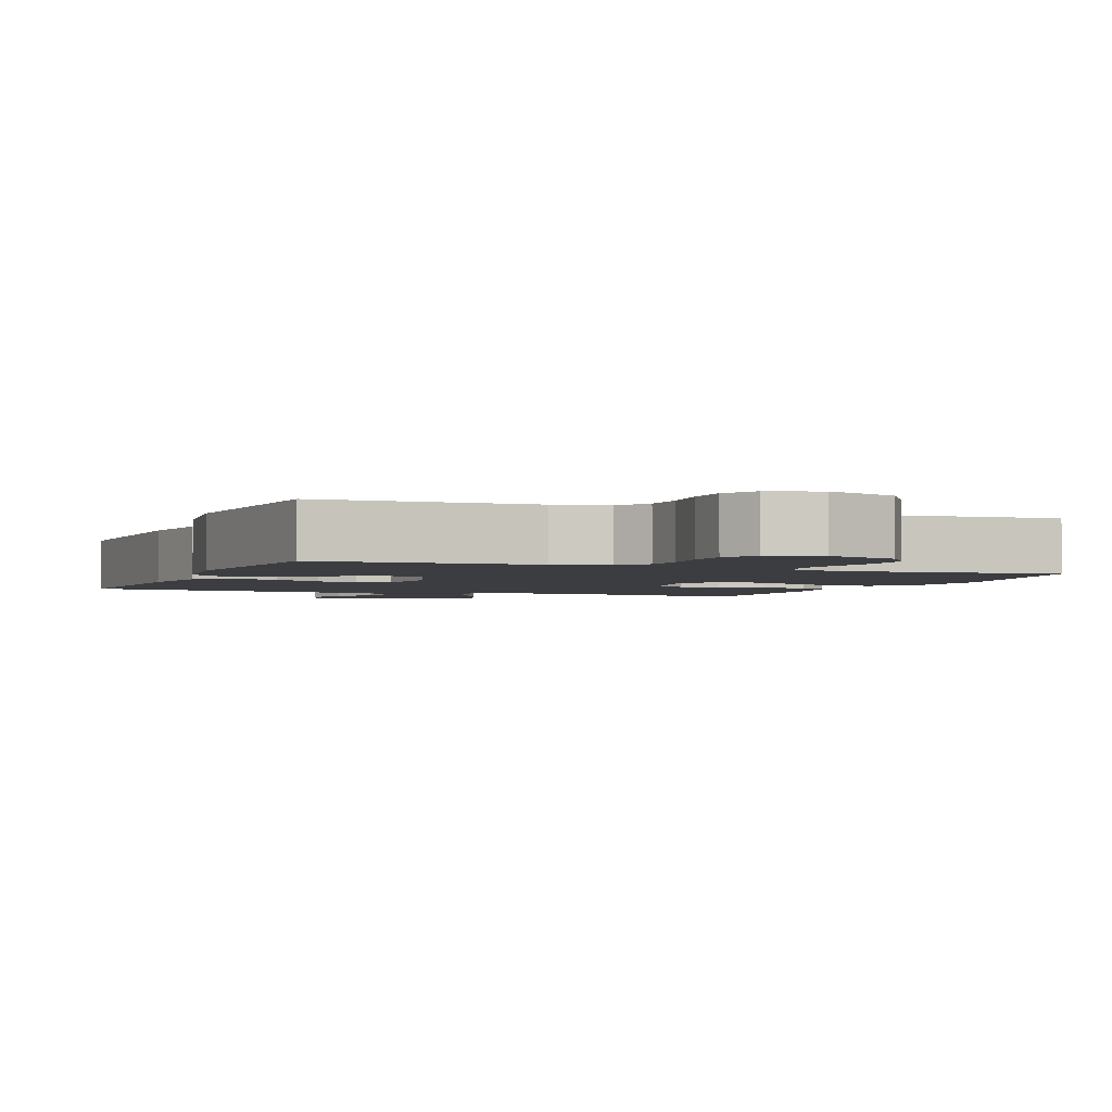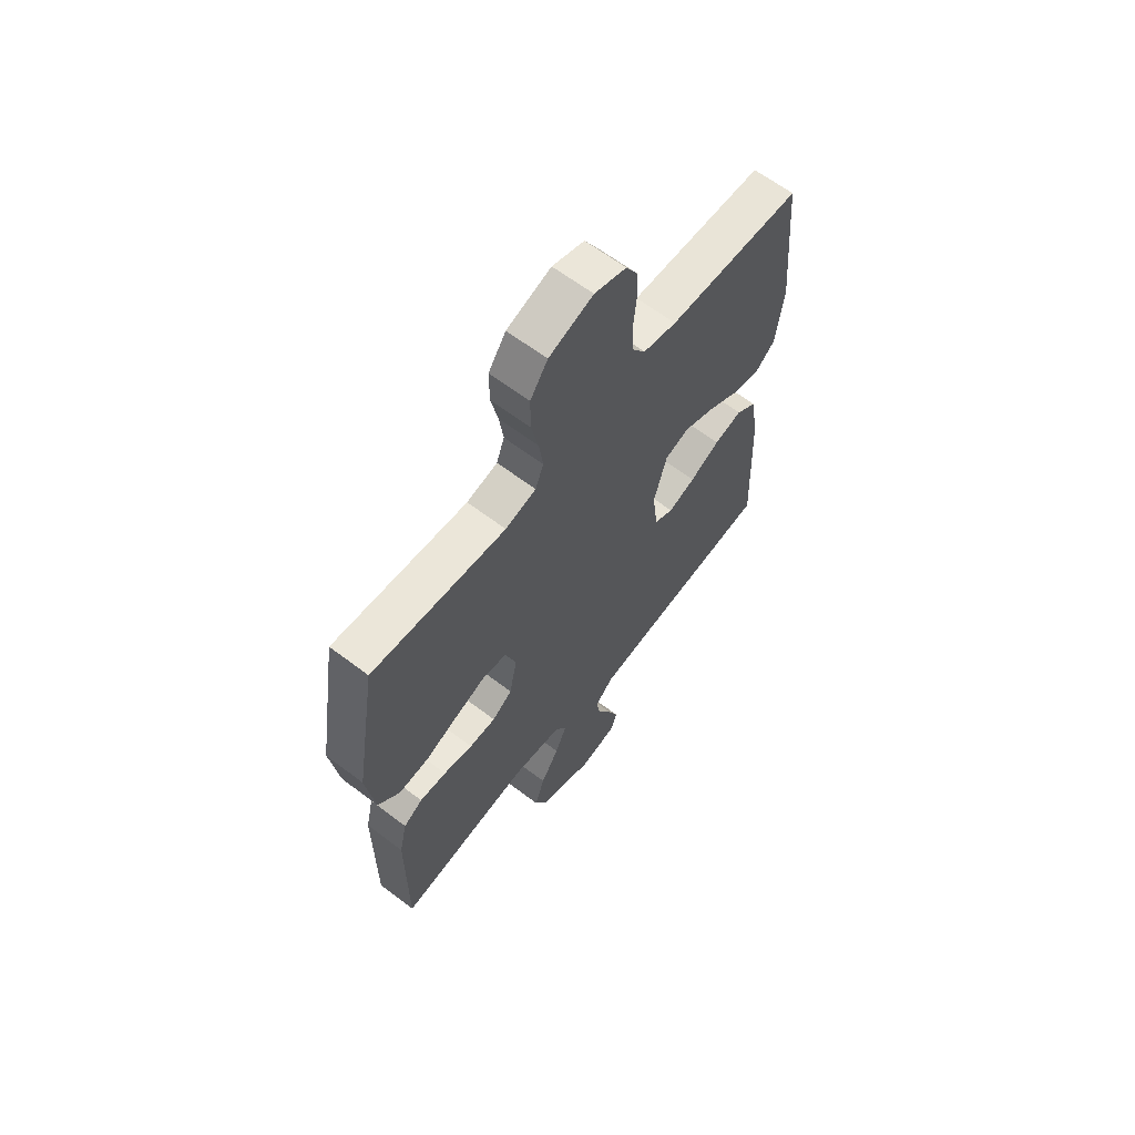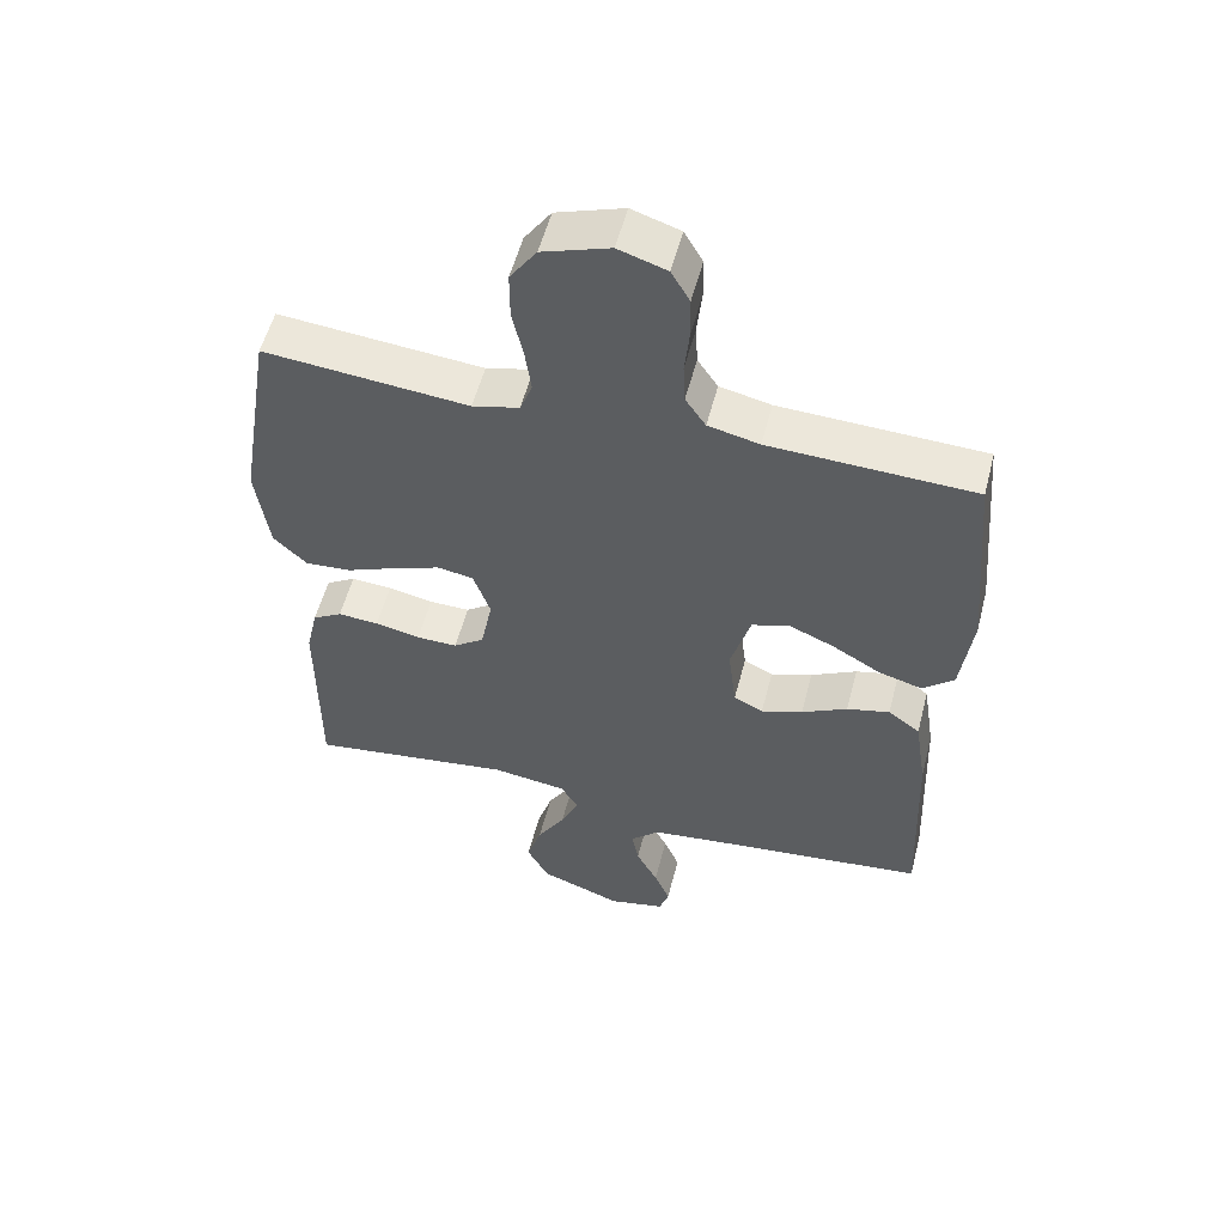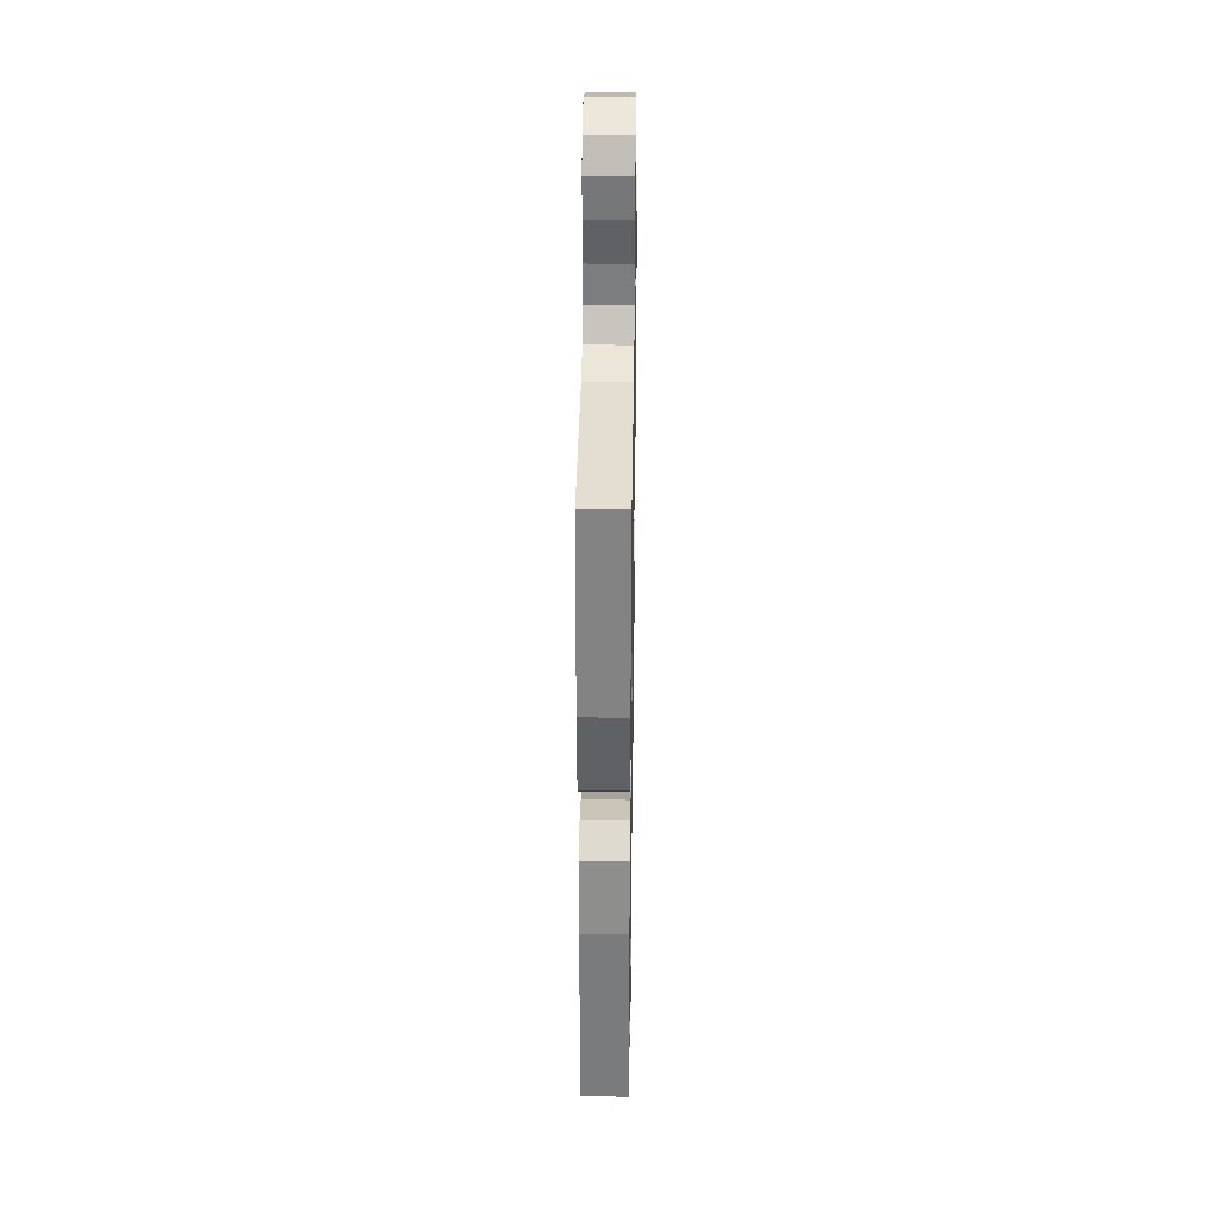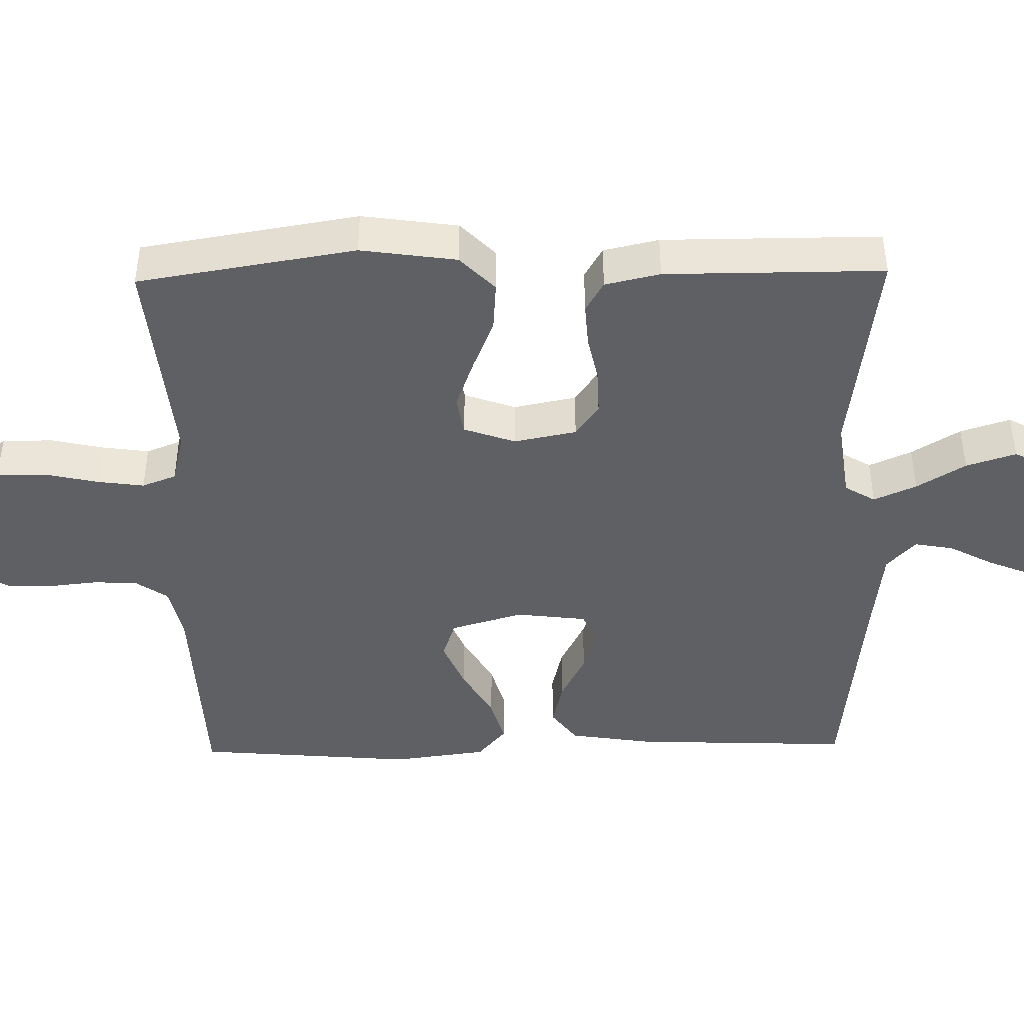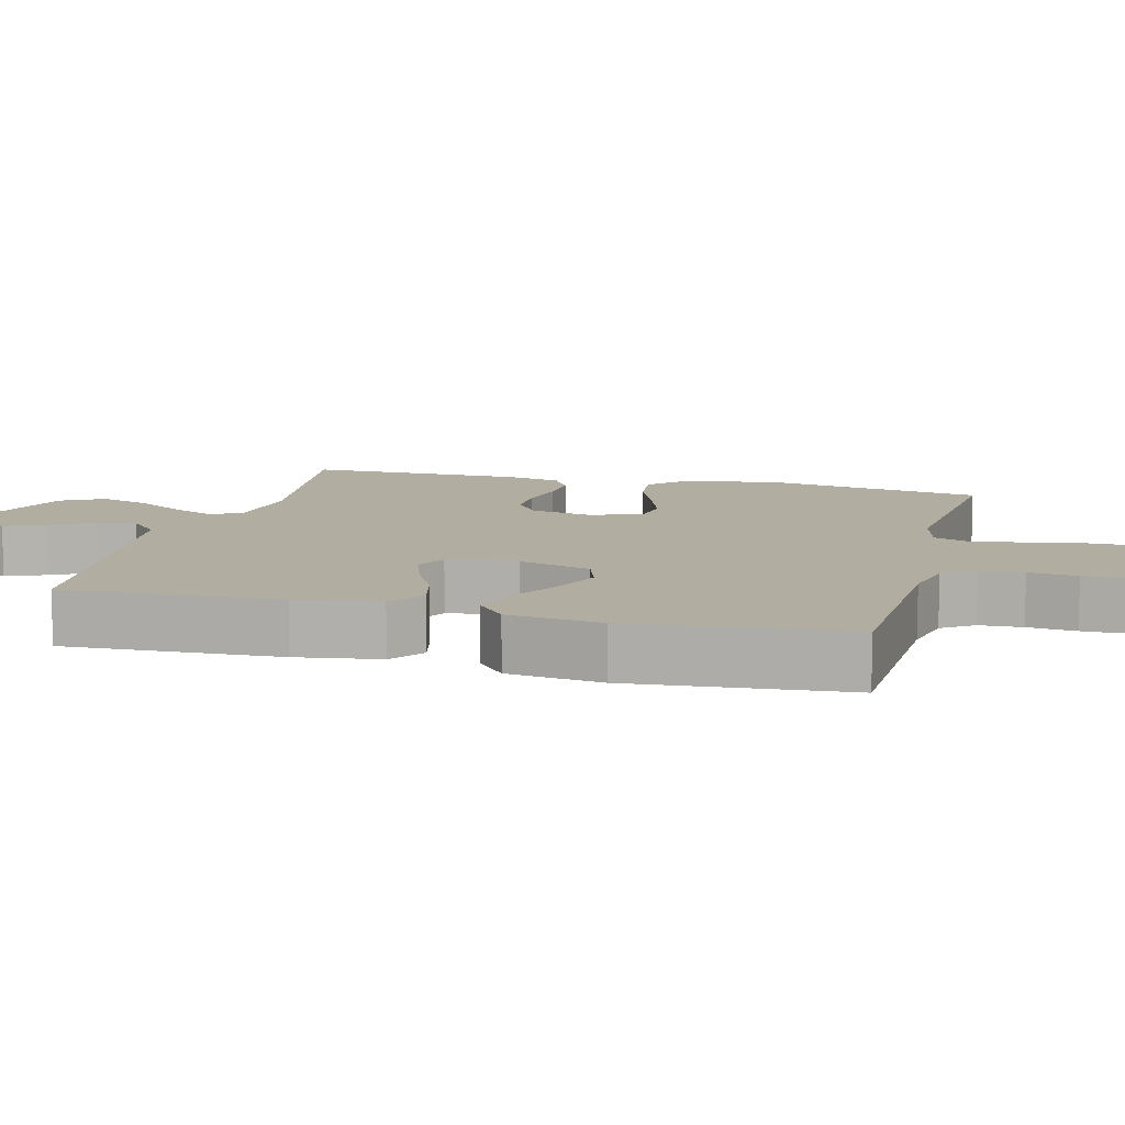
<metadata>
{"format":"obj","ext":"obj","renderer":"f3d","projection":"perspective","resolution":1024,"background":"white","views":[{"elev":-2.6,"azim":-21.8,"up":"+Y"},{"elev":63.5,"azim":127.5,"up":"+Z"},{"elev":54.6,"azim":-165.6,"up":"+Z"},{"elev":33.8,"azim":-89.1,"up":"+Z"},{"elev":-43.8,"azim":91.1,"up":"+Y"},{"elev":10.5,"azim":-75.5,"up":"+Y"}]}
</metadata>
<code>
v -0.5 0.07 -0.5
v -0.488 0.07 -0.2
v -0.47 0.07 -0.084
v -0.423 0.07 -0.049
v -0.36 0.07 -0.064
v -0.293 0.07 -0.098
v -0.232 0.07 -0.119
v -0.189 0.07 -0.097
v -0.177 0.07 0
v -0.206 0.07 0.1
v -0.26 0.07 0.118
v -0.328 0.07 0.089
v -0.399 0.07 0.048
v -0.463 0.07 0.03
v -0.509 0.07 0.069
v -0.526 0.07 0.2
v -0.5 0.07 0.5
v -0.2 0.07 0.512
v -0.125 0.07 0.529
v -0.095 0.07 0.573
v -0.092 0.07 0.633
v -0.099 0.07 0.7
v -0.098 0.07 0.762
v -0.071 0.07 0.809
v 0 0.07 0.832
v 0.099 0.07 0.799
v 0.138 0.07 0.743
v 0.138 0.07 0.673
v 0.122 0.07 0.601
v 0.113 0.07 0.536
v 0.131 0.07 0.489
v 0.2 0.07 0.472
v 0.5 0.07 0.5
v 0.549 0.07 0.2
v 0.53 0.07 0.068
v 0.481 0.07 0.02
v 0.413 0.07 0.025
v 0.339 0.07 0.055
v 0.27 0.07 0.08
v 0.217 0.07 0.071
v 0.192 0.07 0
v 0.209 0.07 -0.086
v 0.254 0.07 -0.118
v 0.314 0.07 -0.117
v 0.38 0.07 -0.103
v 0.44 0.07 -0.099
v 0.483 0.07 -0.124
v 0.5 0.07 -0.2
v 0.5 0.07 -0.5
v 0.2 0.07 -0.46
v 0.089 0.07 -0.475
v 0.064 0.07 -0.517
v 0.09 0.07 -0.576
v 0.131 0.07 -0.643
v 0.153 0.07 -0.712
v 0.121 0.07 -0.772
v 0 0.07 -0.817
v -0.083 0.07 -0.799
v -0.097 0.07 -0.757
v -0.074 0.07 -0.701
v -0.042 0.07 -0.641
v -0.032 0.07 -0.587
v -0.075 0.07 -0.547
v -0.2 0.07 -0.532
v -0.5 0 -0.5
v -0.488 0 -0.2
v -0.47 0 -0.084
v -0.423 0 -0.049
v -0.36 0 -0.064
v -0.293 0 -0.098
v -0.232 0 -0.119
v -0.189 0 -0.097
v -0.177 0 0
v -0.206 0 0.1
v -0.26 0 0.118
v -0.328 0 0.089
v -0.399 0 0.048
v -0.463 0 0.03
v -0.509 0 0.069
v -0.526 0 0.2
v -0.5 0 0.5
v -0.2 0 0.512
v -0.125 0 0.529
v -0.095 0 0.573
v -0.092 0 0.633
v -0.099 0 0.7
v -0.098 0 0.762
v -0.071 0 0.809
v 0 0 0.832
v 0.099 0 0.799
v 0.138 0 0.743
v 0.138 0 0.673
v 0.122 0 0.601
v 0.113 0 0.536
v 0.131 0 0.489
v 0.2 0 0.472
v 0.5 0 0.5
v 0.549 0 0.2
v 0.53 0 0.068
v 0.481 0 0.02
v 0.413 0 0.025
v 0.339 0 0.055
v 0.27 0 0.08
v 0.217 0 0.071
v 0.192 0 0
v 0.209 0 -0.086
v 0.254 0 -0.118
v 0.314 0 -0.117
v 0.38 0 -0.103
v 0.44 0 -0.099
v 0.483 0 -0.124
v 0.5 0 -0.2
v 0.5 0 -0.5
v 0.2 0 -0.46
v 0.089 0 -0.475
v 0.064 0 -0.517
v 0.09 0 -0.576
v 0.131 0 -0.643
v 0.153 0 -0.712
v 0.121 0 -0.772
v 0 0 -0.817
v -0.083 0 -0.799
v -0.097 0 -0.757
v -0.074 0 -0.701
v -0.042 0 -0.641
v -0.032 0 -0.587
v -0.075 0 -0.547
v -0.2 0 -0.532
f 58 59 60 61
f 56 57 58 61
f 56 61 62
f 53 54 55 56
f 52 53 56 62
f 51 52 62 63
f 47 48 49 50
f 47 50 51
f 44 45 46 47
f 43 44 47 51
f 42 43 51 63
f 35 36 37 38
f 35 38 39
f 32 33 34 35
f 31 32 35 39
f 30 31 39 40
f 26 27 28 29
f 26 29 30
f 25 26 30
f 21 22 23 24
f 20 21 24 25
f 15 16 17 18
f 15 18 19
f 12 13 14 15
f 11 12 15 19
f 10 11 19 20
f 3 4 5 6
f 3 6 7
f 64 1 2 3
f 64 3 7
f 41 42 63 64
f 41 64 7 8
f 40 41 8 9
f 20 25 30 40
f 9 10 20 40
f 125 124 123 122
f 125 122 121 120
f 126 125 120
f 120 119 118 117
f 126 120 117 116
f 127 126 116 115
f 114 113 112 111
f 115 114 111
f 111 110 109 108
f 115 111 108 107
f 127 115 107 106
f 102 101 100 99
f 103 102 99
f 99 98 97 96
f 103 99 96 95
f 104 103 95 94
f 93 92 91 90
f 94 93 90
f 94 90 89
f 88 87 86 85
f 89 88 85 84
f 82 81 80 79
f 83 82 79
f 79 78 77 76
f 83 79 76 75
f 84 83 75 74
f 70 69 68 67
f 71 70 67
f 67 66 65 128
f 71 67 128
f 128 127 106 105
f 72 71 128 105
f 73 72 105 104
f 104 94 89 84
f 104 84 74 73
f 1 65 66 2
f 2 66 67 3
f 3 67 68 4
f 4 68 69 5
f 5 69 70 6
f 6 70 71 7
f 7 71 72 8
f 8 72 73 9
f 9 73 74 10
f 10 74 75 11
f 11 75 76 12
f 12 76 77 13
f 13 77 78 14
f 14 78 79 15
f 15 79 80 16
f 16 80 81 17
f 17 81 82 18
f 18 82 83 19
f 19 83 84 20
f 20 84 85 21
f 21 85 86 22
f 22 86 87 23
f 23 87 88 24
f 24 88 89 25
f 25 89 90 26
f 26 90 91 27
f 27 91 92 28
f 28 92 93 29
f 29 93 94 30
f 30 94 95 31
f 31 95 96 32
f 32 96 97 33
f 33 97 98 34
f 34 98 99 35
f 35 99 100 36
f 36 100 101 37
f 37 101 102 38
f 38 102 103 39
f 39 103 104 40
f 40 104 105 41
f 41 105 106 42
f 42 106 107 43
f 43 107 108 44
f 44 108 109 45
f 45 109 110 46
f 46 110 111 47
f 47 111 112 48
f 48 112 113 49
f 49 113 114 50
f 50 114 115 51
f 51 115 116 52
f 52 116 117 53
f 53 117 118 54
f 54 118 119 55
f 55 119 120 56
f 56 120 121 57
f 57 121 122 58
f 58 122 123 59
f 59 123 124 60
f 60 124 125 61
f 61 125 126 62
f 62 126 127 63
f 63 127 128 64
f 64 128 65 1

</code>
